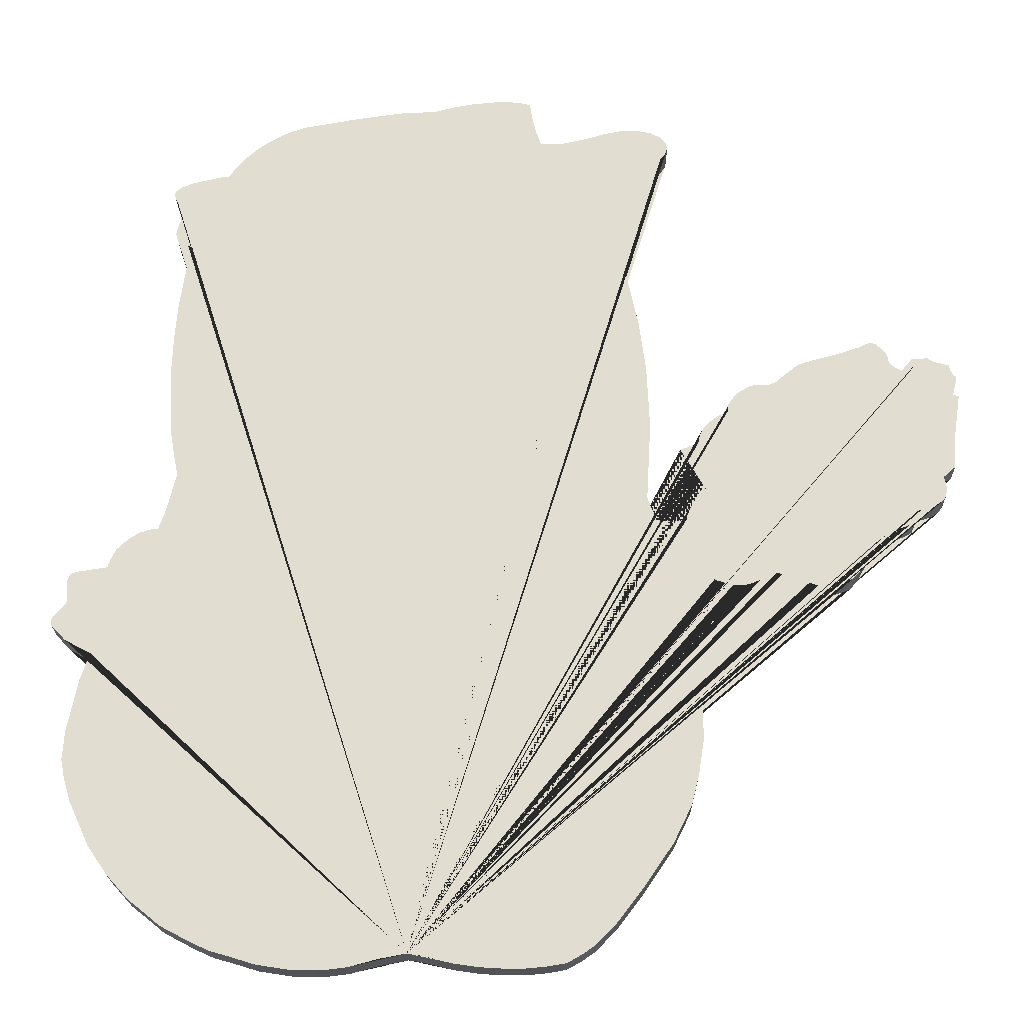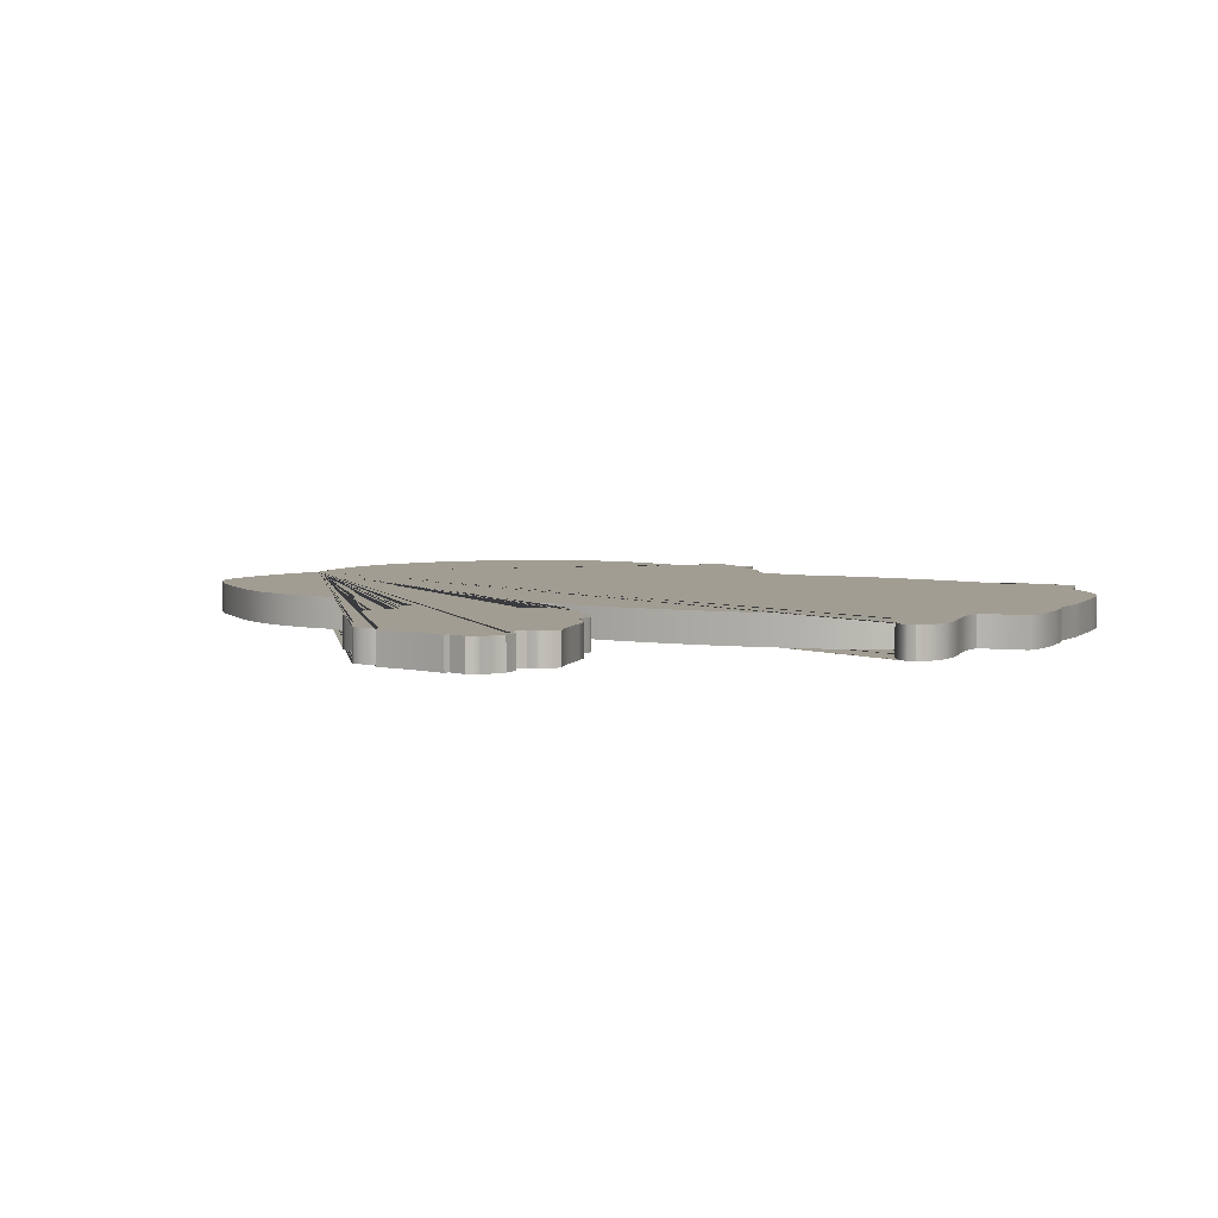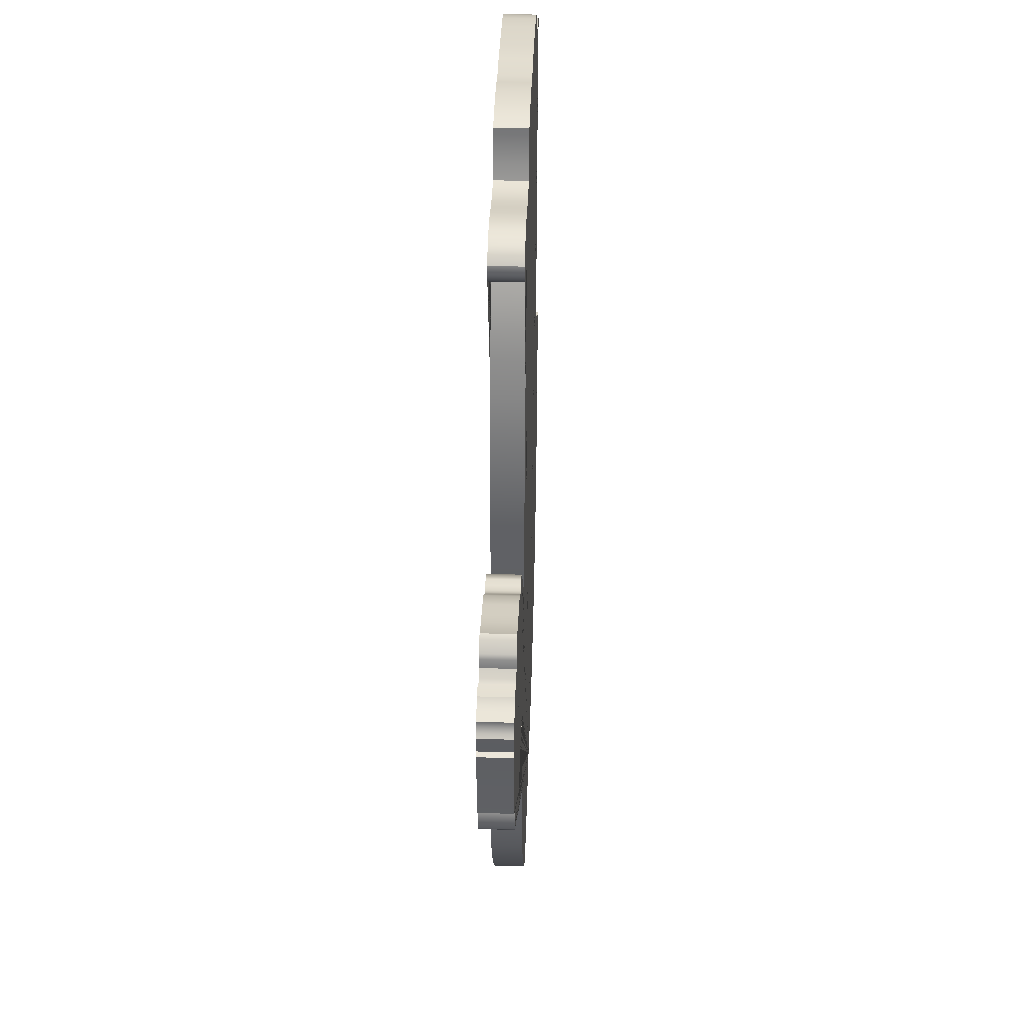
<metadata>
{"format":"obj","ext":"obj","renderer":"f3d","projection":"perspective","resolution":1024,"background":"white","views":[{"elev":-21.7,"azim":0.8,"up":"+Y"},{"elev":4.8,"azim":121.6,"up":"+Z"},{"elev":40.6,"azim":91.8,"up":"+Y"}]}
</metadata>
<code>
g default
v -5.105 16.97 12.43
v -5.223 16.94 12.43
v -5.351 16.91 12.43
v -5.452 16.9 12.43
v -5.578 16.9 12.43
v -5.726 16.92 12.43
v -5.836 16.96 12.43
v -5.912 16.98 12.43
v -5.99 17.01 12.43
v -6.049 17.04 12.43
v -6.125 17.08 12.43
v -6.191 17.14 12.43
v -6.263 17.2 12.43
v -6.358 17.3 12.43
v -6.442 17.42 12.43
v -6.489 17.52 12.43
v -6.529 17.61 12.43
v -6.559 17.71 12.43
v -6.576 17.79 12.43
v -6.568 17.92 12.43
v -6.522 18.15 12.43
v -6.483 18.26 12.43
v -6.596 18.32 12.43
v -6.659 18.39 12.43
v -6.662 18.42 12.43
v -6.652 18.44 12.43
v -6.629 18.46 12.43
v -6.601 18.49 12.43
v -6.601 18.55 12.43
v -6.603 18.6 12.43
v -6.593 18.63 12.43
v -6.56 18.64 12.43
v -6.434 18.66 12.43
v -6.423 18.69 12.43
v -6.398 18.74 12.43
v -6.354 18.78 12.43
v -6.305 18.82 12.43
v -6.251 18.83 12.43
v -6.223 18.83 12.43
v -6.195 18.91 12.43
v -6.151 19.09 12.43
v -6.166 19.16 12.43
v -6.186 19.28 12.43
v -6.192 19.36 12.43
v -6.201 19.48 12.43
v -6.203 19.62 12.43
v -6.197 19.77 12.43
v -6.186 19.91 12.43
v -6.165 20.07 12.43
v -6.137 20.21 12.43
v -6.158 20.23 12.43
v -6.181 20.24 12.43
v -6.204 20.26 12.43
v -6.212 20.27 12.43
v -6.214 20.28 12.43
v -6.212 20.31 12.43
v -6.204 20.33 12.43
v -6.196 20.36 12.43
v -6.197 20.39 12.43
v -6.202 20.41 12.43
v -6.212 20.44 12.43
v -6.227 20.47 12.43
v -6.231 20.49 12.43
v -6.226 20.51 12.43
v -6.198 20.53 12.43
v -6.15 20.55 12.43
v -6.081 20.56 12.43
v -6.016 20.58 12.43
v -5.997 20.58 12.43
v -5.985 20.58 12.43
v -5.954 20.63 12.43
v -5.903 20.68 12.43
v -5.849 20.73 12.43
v -5.796 20.77 12.43
v -5.712 20.81 12.43
v -5.632 20.84 12.43
v -5.534 20.86 12.43
v -5.427 20.88 12.43
v -5.308 20.89 12.43
v -5.185 20.91 12.43
v -5.039 20.92 12.43
v -4.95 20.94 12.43
v -4.857 20.96 12.43
v -4.743 20.97 12.43
v -4.647 20.96 12.43
v -4.592 20.95 12.43
v -4.589 20.92 12.43
v -4.582 20.88 12.43
v -4.565 20.81 12.43
v -4.542 20.74 12.43
v -4.504 20.74 12.43
v -4.447 20.74 12.43
v -4.385 20.75 12.43
v -4.314 20.77 12.43
v -4.25 20.79 12.43
v -4.165 20.81 12.43
v -4.102 20.81 12.43
v -4.033 20.8 12.43
v -3.99 20.77 12.43
v -3.964 20.74 12.43
v -3.958 20.71 12.43
v -3.965 20.69 12.43
v -3.991 20.66 12.43
v -4.024 20.63 12.43
v -4.078 20.6 12.43
v -4.158 20.57 12.43
v -4.249 20.53 12.43
v -4.338 20.51 12.43
v -4.308 20.46 12.43
v -4.264 20.37 12.43
v -4.22 20.26 12.43
v -4.184 20.14 12.43
v -4.142 19.98 12.43
v -4.106 19.81 12.43
v -4.077 19.58 12.43
v -4.065 19.31 12.43
v -4.078 19.09 12.43
v -4.084 18.97 12.43
v -4.046 18.86 12.43
v -3.981 18.86 12.43
v -3.916 18.86 12.43
v -3.913 18.88 12.43
v -3.898 18.92 12.43
v -3.88 18.95 12.43
v -3.86 18.98 12.43
v -3.826 19.01 12.43
v -3.935 19.2 12.43
v -3.855 19.23 12.43
v -3.848 19.26 12.43
v -3.836 19.29 12.43
v -3.817 19.32 12.43
v -3.791 19.34 12.43
v -3.766 19.36 12.43
v -3.735 19.37 12.43
v -3.719 19.38 12.43
v -3.718 19.4 12.43
v -3.704 19.43 12.43
v -3.675 19.47 12.43
v -3.645 19.49 12.43
v -3.62 19.5 12.43
v -3.601 19.51 12.43
v -3.566 19.51 12.43
v -3.536 19.51 12.43
v -3.514 19.52 12.43
v -3.497 19.52 12.43
v -3.461 19.56 12.43
v -3.396 19.61 12.43
v -3.321 19.63 12.43
v -3.235 19.65 12.43
v -3.178 19.67 12.43
v -3.124 19.69 12.43
v -3.072 19.71 12.43
v -3.045 19.7 12.43
v -3.01 19.67 12.43
v -2.999 19.65 12.43
v -2.993 19.61 12.43
v -2.963 19.59 12.43
v -2.933 19.57 12.43
v -2.912 19.57 12.43
v -2.897 19.58 12.43
v -2.887 19.59 12.43
v -2.887 19.62 12.43
v -2.89 19.63 12.43
v -2.855 19.63 12.43
v -2.821 19.63 12.43
v -2.794 19.62 12.43
v -2.761 19.61 12.43
v -2.726 19.6 12.43
v -2.724 19.58 12.43
v -2.711 19.55 12.43
v -2.697 19.54 12.43
v -2.705 19.51 12.43
v -2.713 19.47 12.43
v -2.717 19.45 12.43
v -2.693 19.45 12.43
v -2.72 19.27 12.43
v -2.73 19.11 12.43
v -2.792 19.08 12.43
v -2.781 19.05 12.43
v -2.773 19.01 12.43
v -2.779 18.97 12.43
v -2.794 18.95 12.43
v -2.827 18.93 12.43
v -2.89 18.91 12.43
v -2.904 18.9 12.43
v -2.908 18.88 12.43
v -2.918 18.85 12.43
v -2.945 18.84 12.43
v -2.99 18.82 12.43
v -3.049 18.79 12.43
v -3.087 18.76 12.43
v -3.113 18.73 12.43
v -3.135 18.69 12.43
v -3.169 18.63 12.43
v -3.201 18.59 12.43
v -3.232 18.58 12.43
v -3.283 18.56 12.43
v -3.317 18.55 12.43
v -3.355 18.56 12.43
v -3.393 18.57 12.43
v -3.437 18.59 12.43
v -3.508 18.61 12.43
v -3.534 18.62 12.43
v -3.561 18.6 12.43
v -3.603 18.58 12.43
v -3.641 18.57 12.43
v -3.676 18.56 12.43
v -3.723 18.56 12.43
v -3.755 18.57 12.43
v -3.789 18.58 12.43
v -3.802 18.59 12.43
v -3.809 18.56 12.43
v -3.821 18.52 12.43
v -3.821 18.51 12.43
v -3.806 18.49 12.43
v -3.787 18.46 12.43
v -3.783 18.44 12.43
v -3.791 18.42 12.43
v -3.819 18.39 12.43
v -3.873 18.35 12.43
v -3.904 18.33 12.43
v -3.899 18.27 12.43
v -3.876 18.12 12.43
v -3.868 18.01 12.43
v -3.869 17.87 12.43
v -3.891 17.72 12.43
v -3.926 17.59 12.43
v -4.005 17.43 12.43
v -4.134 17.24 12.43
v -4.24 17.1 12.43
v -4.332 17 12.43
v -4.389 16.96 12.43
v -4.453 16.93 12.43
v -4.534 16.91 12.43
v -4.623 16.9 12.43
v -4.71 16.9 12.43
v -4.808 16.91 12.43
v -4.917 16.93 12.43
v -5.048 16.96 12.43
v -5.083 16.96 12.43
v -5.105 16.97 12.29
v -5.223 16.94 12.29
v -5.351 16.91 12.29
v -5.452 16.9 12.29
v -5.578 16.9 12.29
v -5.726 16.92 12.29
v -5.836 16.96 12.29
v -5.912 16.98 12.29
v -5.99 17.01 12.29
v -6.049 17.04 12.29
v -6.125 17.08 12.29
v -6.191 17.14 12.29
v -6.263 17.2 12.29
v -6.358 17.3 12.29
v -6.442 17.42 12.29
v -6.489 17.52 12.29
v -6.529 17.61 12.29
v -6.559 17.71 12.29
v -6.576 17.79 12.29
v -6.568 17.92 12.29
v -6.522 18.15 12.29
v -6.483 18.26 12.29
v -6.596 18.32 12.29
v -6.659 18.39 12.29
v -6.662 18.42 12.29
v -6.652 18.44 12.29
v -6.629 18.46 12.29
v -6.601 18.49 12.29
v -6.601 18.55 12.29
v -6.603 18.6 12.29
v -6.593 18.63 12.29
v -6.56 18.64 12.29
v -6.434 18.66 12.29
v -6.423 18.69 12.29
v -6.398 18.74 12.29
v -6.354 18.78 12.29
v -6.305 18.82 12.29
v -6.251 18.83 12.29
v -6.223 18.83 12.29
v -6.195 18.91 12.29
v -6.151 19.09 12.29
v -6.166 19.16 12.29
v -6.186 19.28 12.29
v -6.192 19.36 12.29
v -6.201 19.48 12.29
v -6.203 19.62 12.29
v -6.197 19.77 12.29
v -6.186 19.91 12.29
v -6.165 20.07 12.29
v -6.137 20.21 12.29
v -6.158 20.23 12.29
v -6.181 20.24 12.29
v -6.204 20.26 12.29
v -6.212 20.27 12.29
v -6.214 20.28 12.29
v -6.212 20.31 12.29
v -6.204 20.33 12.29
v -6.196 20.36 12.29
v -6.197 20.39 12.29
v -6.202 20.41 12.29
v -6.212 20.44 12.29
v -6.227 20.47 12.29
v -6.231 20.49 12.29
v -6.226 20.51 12.29
v -6.198 20.53 12.29
v -6.15 20.55 12.29
v -6.081 20.56 12.29
v -6.016 20.58 12.29
v -5.997 20.58 12.29
v -5.985 20.58 12.29
v -5.954 20.63 12.29
v -5.903 20.68 12.29
v -5.849 20.73 12.29
v -5.796 20.77 12.29
v -5.712 20.81 12.29
v -5.632 20.84 12.29
v -5.534 20.86 12.29
v -5.427 20.88 12.29
v -5.308 20.89 12.29
v -5.185 20.91 12.29
v -5.039 20.92 12.29
v -4.95 20.94 12.29
v -4.857 20.96 12.29
v -4.743 20.97 12.29
v -4.647 20.96 12.29
v -4.592 20.95 12.29
v -4.589 20.92 12.29
v -4.582 20.88 12.29
v -4.565 20.81 12.29
v -4.542 20.74 12.29
v -4.504 20.74 12.29
v -4.447 20.74 12.29
v -4.385 20.75 12.29
v -4.314 20.77 12.29
v -4.25 20.79 12.29
v -4.165 20.81 12.29
v -4.102 20.81 12.29
v -4.033 20.8 12.29
v -3.99 20.77 12.29
v -3.964 20.74 12.29
v -3.958 20.71 12.29
v -3.965 20.69 12.29
v -3.991 20.66 12.29
v -4.024 20.63 12.29
v -4.078 20.6 12.29
v -4.158 20.57 12.29
v -4.249 20.53 12.29
v -4.338 20.51 12.29
v -4.308 20.46 12.29
v -4.264 20.37 12.29
v -4.22 20.26 12.29
v -4.184 20.14 12.29
v -4.142 19.98 12.29
v -4.106 19.81 12.29
v -4.077 19.58 12.29
v -4.065 19.31 12.29
v -4.078 19.09 12.29
v -4.084 18.97 12.29
v -4.046 18.86 12.29
v -3.981 18.86 12.29
v -3.916 18.86 12.29
v -3.913 18.88 12.29
v -3.898 18.92 12.29
v -3.88 18.95 12.29
v -3.86 18.98 12.29
v -3.826 19.01 12.29
v -3.935 19.2 12.29
v -3.855 19.23 12.29
v -3.848 19.26 12.29
v -3.836 19.29 12.29
v -3.817 19.32 12.29
v -3.791 19.34 12.29
v -3.766 19.36 12.29
v -3.735 19.37 12.29
v -3.719 19.38 12.29
v -3.718 19.4 12.29
v -3.704 19.43 12.29
v -3.675 19.47 12.29
v -3.645 19.49 12.29
v -3.62 19.5 12.29
v -3.601 19.51 12.29
v -3.566 19.51 12.29
v -3.536 19.51 12.29
v -3.514 19.52 12.29
v -3.497 19.52 12.29
v -3.461 19.56 12.29
v -3.396 19.61 12.29
v -3.321 19.63 12.29
v -3.235 19.65 12.29
v -3.178 19.67 12.29
v -3.124 19.69 12.29
v -3.072 19.71 12.29
v -3.045 19.7 12.29
v -3.01 19.67 12.29
v -2.999 19.65 12.29
v -2.993 19.61 12.29
v -2.963 19.59 12.29
v -2.933 19.57 12.29
v -2.912 19.57 12.29
v -2.897 19.58 12.29
v -2.887 19.59 12.29
v -2.887 19.62 12.29
v -2.89 19.63 12.29
v -2.855 19.63 12.29
v -2.821 19.63 12.29
v -2.794 19.62 12.29
v -2.761 19.61 12.29
v -2.726 19.6 12.29
v -2.724 19.58 12.29
v -2.711 19.55 12.29
v -2.697 19.54 12.29
v -2.705 19.51 12.29
v -2.713 19.47 12.29
v -2.717 19.45 12.29
v -2.693 19.45 12.29
v -2.72 19.27 12.29
v -2.73 19.11 12.29
v -2.792 19.08 12.29
v -2.781 19.05 12.29
v -2.773 19.01 12.29
v -2.779 18.97 12.29
v -2.794 18.95 12.29
v -2.827 18.93 12.29
v -2.89 18.91 12.29
v -2.904 18.9 12.29
v -2.908 18.88 12.29
v -2.918 18.85 12.29
v -2.945 18.84 12.29
v -2.99 18.82 12.29
v -3.049 18.79 12.29
v -3.087 18.76 12.29
v -3.113 18.73 12.29
v -3.135 18.69 12.29
v -3.169 18.63 12.29
v -3.201 18.59 12.29
v -3.232 18.58 12.29
v -3.283 18.56 12.29
v -3.317 18.55 12.29
v -3.355 18.56 12.29
v -3.393 18.57 12.29
v -3.437 18.59 12.29
v -3.508 18.61 12.29
v -3.534 18.62 12.29
v -3.561 18.6 12.29
v -3.603 18.58 12.29
v -3.641 18.57 12.29
v -3.676 18.56 12.29
v -3.723 18.56 12.29
v -3.755 18.57 12.29
v -3.789 18.58 12.29
v -3.802 18.59 12.29
v -3.809 18.56 12.29
v -3.821 18.52 12.29
v -3.821 18.51 12.29
v -3.806 18.49 12.29
v -3.787 18.46 12.29
v -3.783 18.44 12.29
v -3.791 18.42 12.29
v -3.819 18.39 12.29
v -3.873 18.35 12.29
v -3.904 18.33 12.29
v -3.899 18.27 12.29
v -3.876 18.12 12.29
v -3.868 18.01 12.29
v -3.869 17.87 12.29
v -3.891 17.72 12.29
v -3.926 17.59 12.29
v -4.005 17.43 12.29
v -4.134 17.24 12.29
v -4.24 17.1 12.29
v -4.332 17 12.29
v -4.389 16.96 12.29
v -4.453 16.93 12.29
v -4.534 16.91 12.29
v -4.623 16.9 12.29
v -4.71 16.9 12.29
v -4.808 16.91 12.29
v -4.917 16.93 12.29
v -5.048 16.96 12.29
v -5.083 16.96 12.29
g M_Dake974 Potato_Dake
f 241 242 243 244 245 246 247 248 249 250 251 252 253 254 255 256 257 258 259 260 261 262 263 264 265 266 267 268 269 270 271 272 273 274 275 276 277 278 279 280 281 282 283 284 285 286 287 288 289 290 291 292 293 294 295 296 297 298 299 300 301 302 303 304 305 306 307 308 309 310 311 312 313 314 315 316 317 318 319 320 321 322 323 324 325 326 327 328 329 330 331 332 333 334 335 336 337 338 339 340 341 342 343 344 345 346 347 348 349 350 351 352 353 354 355 356 357 358 359 360 361 362 363 364 365 366 367 368 369 370 371 372 373 374 375 376 377 378 379 380 381 382 383 384 385 386 387 388 389 390 391 392 393 394 395 396 397 398 399 400 401 402 403 404 405 406 407 408 409 410 411 412 413 414 415 416 417 418 419 420 421 422 423 424 425 426 427 428 429 430 431 432 433 434 435 436 437 438 439 440 441 442 443 444 445 446 447 448 449 450 451 452 453 454 455 456 457 458 459 460 461 462 463 464 465 466 467 468 469 470 471 472 473 474 475 476 477 478 479 480
f 1 240 239 238 237 236 235 234 233 232 231 230 229 228 227 226 225 224 223 222 221 220 219 218 217 216 215 214 213 212 211 210 209 208 207 206 205 204 203 202 201 200 199 198 197 196 195 194 193 192 191 190 189 188 187 186 185 184 183 182 181 180 179 178 177 176 175 174 173 172 171 170 169 168 167 166 165 164 163 162 161 160 159 158 157 156 155 154 153 152 151 150 149 148 147 146 145 144 143 142 141 140 139 138 137 136 135 134 133 132 131 130 129 128 127 126 125 124 123 122 121 120 119 118 117 116 115 114 113 112 111 110 109 108 107 106 105 104 103 102 101 100 99 98 97 96 95 94 93 92 91 90 89 88 87 86 85 84 83 82 81 80 79 78 77 76 75 74 73 72 71 70 69 68 67 66 65 64 63 62 61 60 59 58 57 56 55 54 53 52 51 50 49 48 47 46 45 44 43 42 41 40 39 38 37 36 35 34 33 32 31 30 29 28 27 26 25 24 23 22 21 20 19 18 17 16 15 14 13 12 11 10 9 8 7 6 5 4 3 2
f 1 2 242 241
f 2 3 243 242
f 3 4 244 243
f 4 5 245 244
f 5 6 246 245
f 6 7 247 246
f 7 8 248 247
f 8 9 249 248
f 9 10 250 249
f 10 11 251 250
f 11 12 252 251
f 12 13 253 252
f 13 14 254 253
f 14 15 255 254
f 15 16 256 255
f 16 17 257 256
f 17 18 258 257
f 18 19 259 258
f 19 20 260 259
f 20 21 261 260
f 21 22 262 261
f 22 23 263 262
f 23 24 264 263
f 24 25 265 264
f 25 26 266 265
f 26 27 267 266
f 27 28 268 267
f 28 29 269 268
f 29 30 270 269
f 30 31 271 270
f 31 32 272 271
f 32 33 273 272
f 33 34 274 273
f 34 35 275 274
f 35 36 276 275
f 36 37 277 276
f 37 38 278 277
f 38 39 279 278
f 39 40 280 279
f 40 41 281 280
f 41 42 282 281
f 42 43 283 282
f 43 44 284 283
f 44 45 285 284
f 45 46 286 285
f 46 47 287 286
f 47 48 288 287
f 48 49 289 288
f 49 50 290 289
f 50 51 291 290
f 51 52 292 291
f 52 53 293 292
f 53 54 294 293
f 54 55 295 294
f 55 56 296 295
f 56 57 297 296
f 57 58 298 297
f 58 59 299 298
f 59 60 300 299
f 60 61 301 300
f 61 62 302 301
f 62 63 303 302
f 63 64 304 303
f 64 65 305 304
f 65 66 306 305
f 66 67 307 306
f 67 68 308 307
f 68 69 309 308
f 69 70 310 309
f 70 71 311 310
f 71 72 312 311
f 72 73 313 312
f 73 74 314 313
f 74 75 315 314
f 75 76 316 315
f 76 77 317 316
f 77 78 318 317
f 78 79 319 318
f 79 80 320 319
f 80 81 321 320
f 81 82 322 321
f 82 83 323 322
f 83 84 324 323
f 84 85 325 324
f 85 86 326 325
f 86 87 327 326
f 87 88 328 327
f 88 89 329 328
f 89 90 330 329
f 90 91 331 330
f 91 92 332 331
f 92 93 333 332
f 93 94 334 333
f 94 95 335 334
f 95 96 336 335
f 96 97 337 336
f 97 98 338 337
f 98 99 339 338
f 99 100 340 339
f 100 101 341 340
f 101 102 342 341
f 102 103 343 342
f 103 104 344 343
f 104 105 345 344
f 105 106 346 345
f 106 107 347 346
f 107 108 348 347
f 108 109 349 348
f 109 110 350 349
f 110 111 351 350
f 111 112 352 351
f 112 113 353 352
f 113 114 354 353
f 114 115 355 354
f 115 116 356 355
f 116 117 357 356
f 117 118 358 357
f 118 119 359 358
f 119 120 360 359
f 120 121 361 360
f 121 122 362 361
f 122 123 363 362
f 123 124 364 363
f 124 125 365 364
f 125 126 366 365
f 126 127 367 366
f 127 128 368 367
f 128 129 369 368
f 129 130 370 369
f 130 131 371 370
f 131 132 372 371
f 132 133 373 372
f 133 134 374 373
f 134 135 375 374
f 135 136 376 375
f 136 137 377 376
f 137 138 378 377
f 138 139 379 378
f 139 140 380 379
f 140 141 381 380
f 141 142 382 381
f 142 143 383 382
f 143 144 384 383
f 144 145 385 384
f 145 146 386 385
f 146 147 387 386
f 147 148 388 387
f 148 149 389 388
f 149 150 390 389
f 150 151 391 390
f 151 152 392 391
f 152 153 393 392
f 153 154 394 393
f 154 155 395 394
f 155 156 396 395
f 156 157 397 396
f 157 158 398 397
f 158 159 399 398
f 159 160 400 399
f 160 161 401 400
f 161 162 402 401
f 162 163 403 402
f 163 164 404 403
f 164 165 405 404
f 165 166 406 405
f 166 167 407 406
f 167 168 408 407
f 168 169 409 408
f 169 170 410 409
f 170 171 411 410
f 171 172 412 411
f 172 173 413 412
f 173 174 414 413
f 174 175 415 414
f 175 176 416 415
f 176 177 417 416
f 177 178 418 417
f 178 179 419 418
f 179 180 420 419
f 180 181 421 420
f 181 182 422 421
f 182 183 423 422
f 183 184 424 423
f 184 185 425 424
f 185 186 426 425
f 186 187 427 426
f 187 188 428 427
f 188 189 429 428
f 189 190 430 429
f 190 191 431 430
f 191 192 432 431
f 192 193 433 432
f 193 194 434 433
f 194 195 435 434
f 195 196 436 435
f 196 197 437 436
f 197 198 438 437
f 198 199 439 438
f 199 200 440 439
f 200 201 441 440
f 201 202 442 441
f 202 203 443 442
f 203 204 444 443
f 204 205 445 444
f 205 206 446 445
f 206 207 447 446
f 207 208 448 447
f 208 209 449 448
f 209 210 450 449
f 210 211 451 450
f 211 212 452 451
f 212 213 453 452
f 213 214 454 453
f 214 215 455 454
f 215 216 456 455
f 216 217 457 456
f 217 218 458 457
f 218 219 459 458
f 219 220 460 459
f 220 221 461 460
f 221 222 462 461
f 222 223 463 462
f 223 224 464 463
f 224 225 465 464
f 225 226 466 465
f 226 227 467 466
f 227 228 468 467
f 228 229 469 468
f 229 230 470 469
f 230 231 471 470
f 231 232 472 471
f 232 233 473 472
f 233 234 474 473
f 234 235 475 474
f 235 236 476 475
f 236 237 477 476
f 237 238 478 477
f 238 239 479 478
f 239 240 480 479
f 240 1 241 480

</code>
